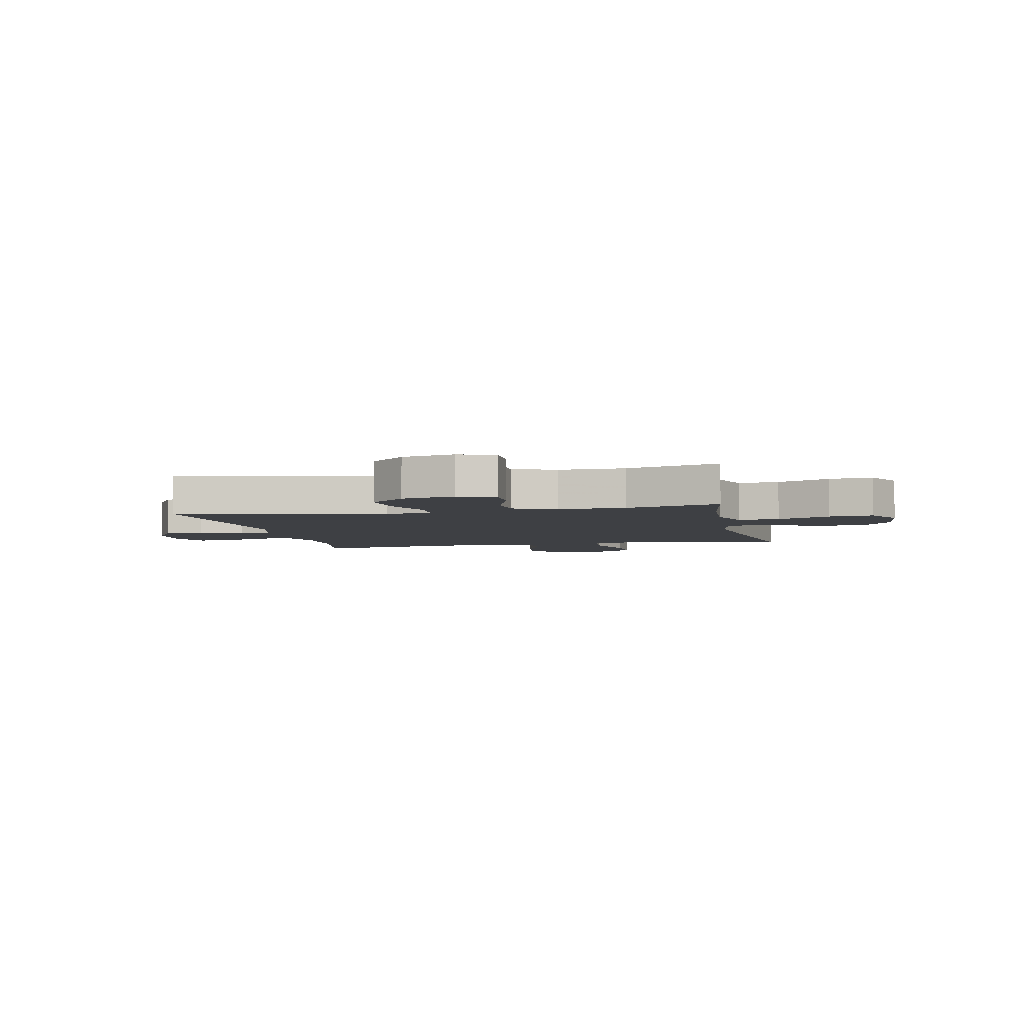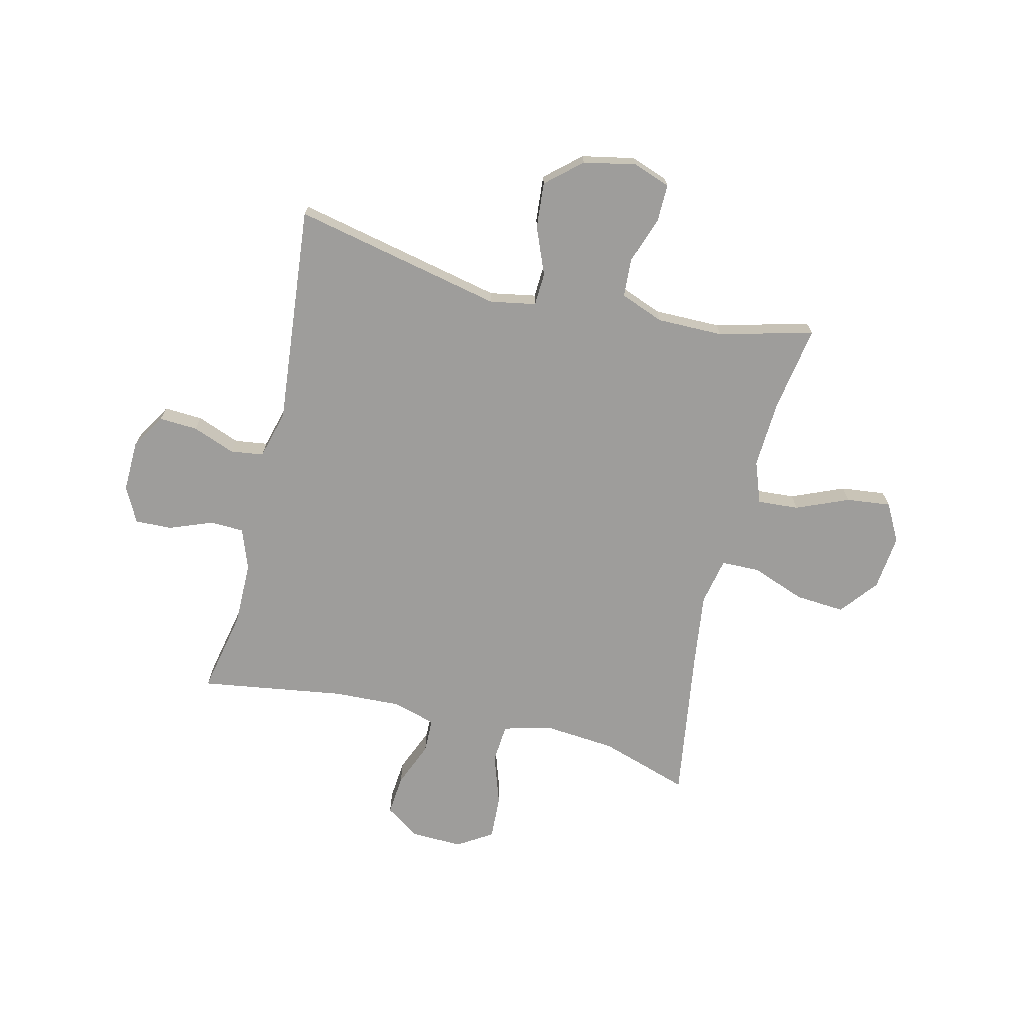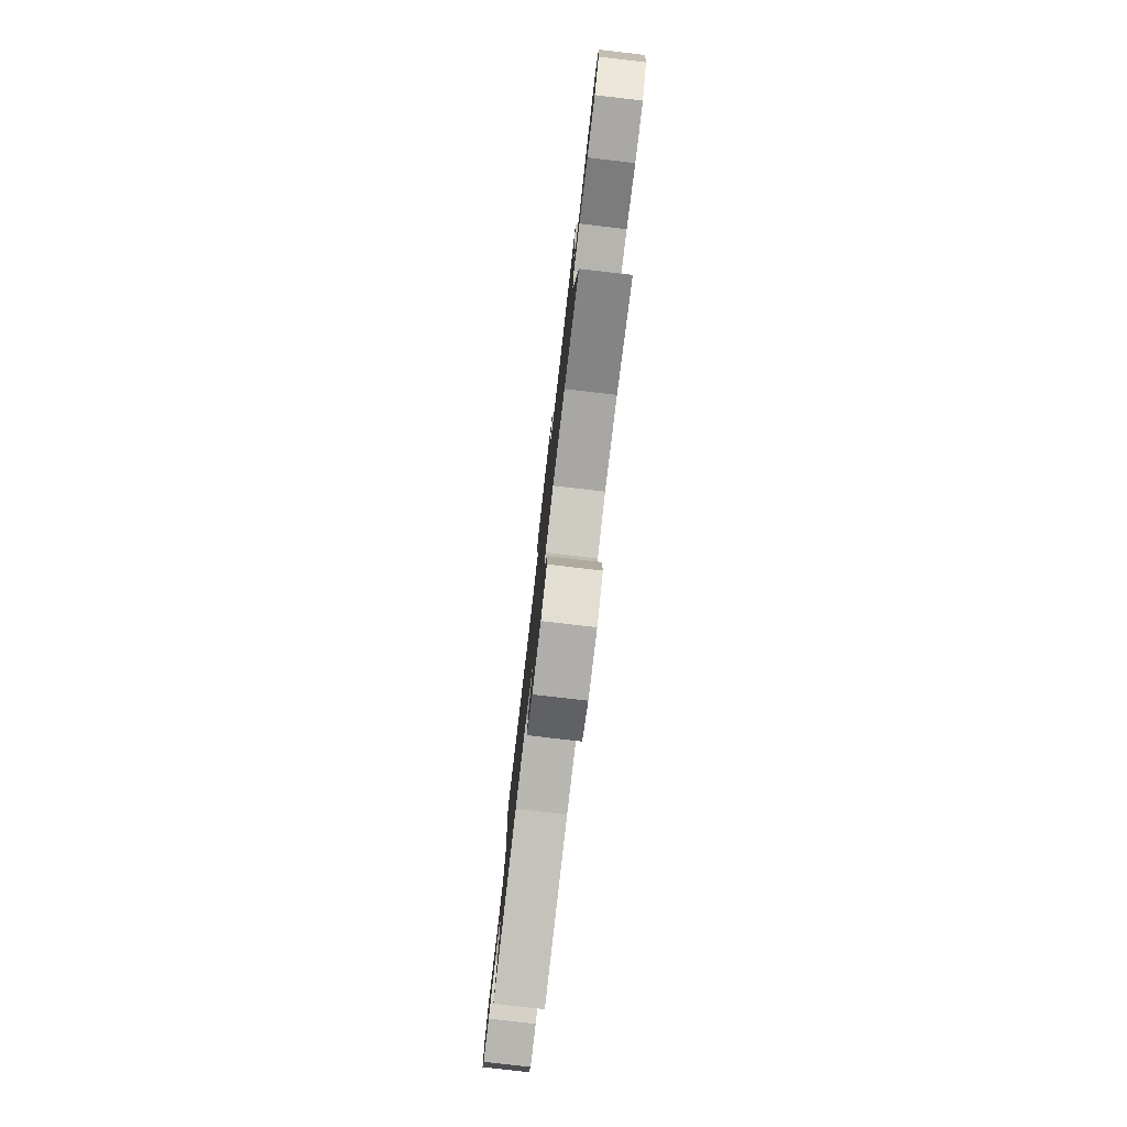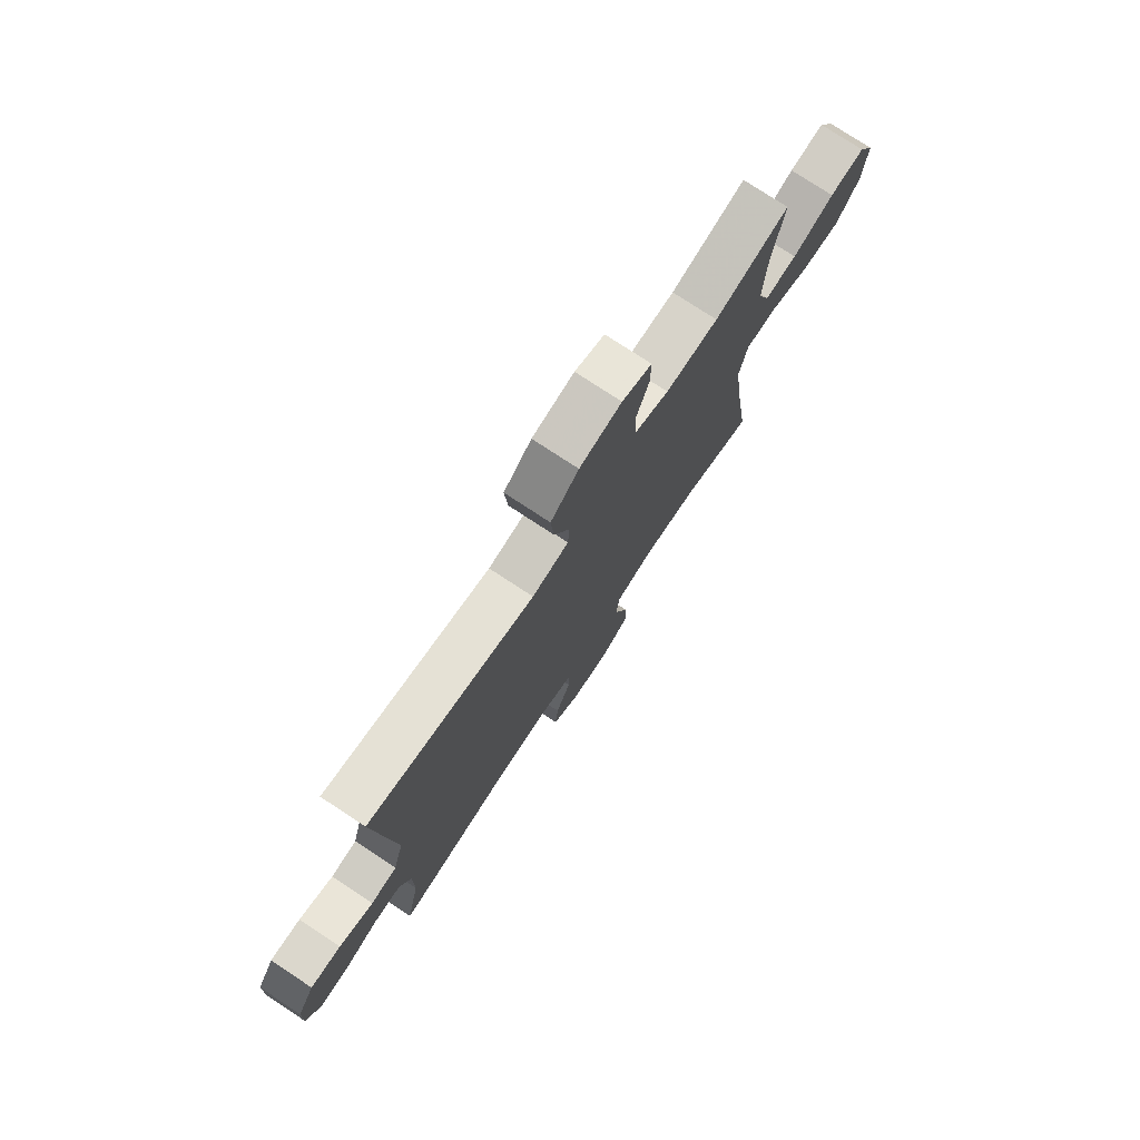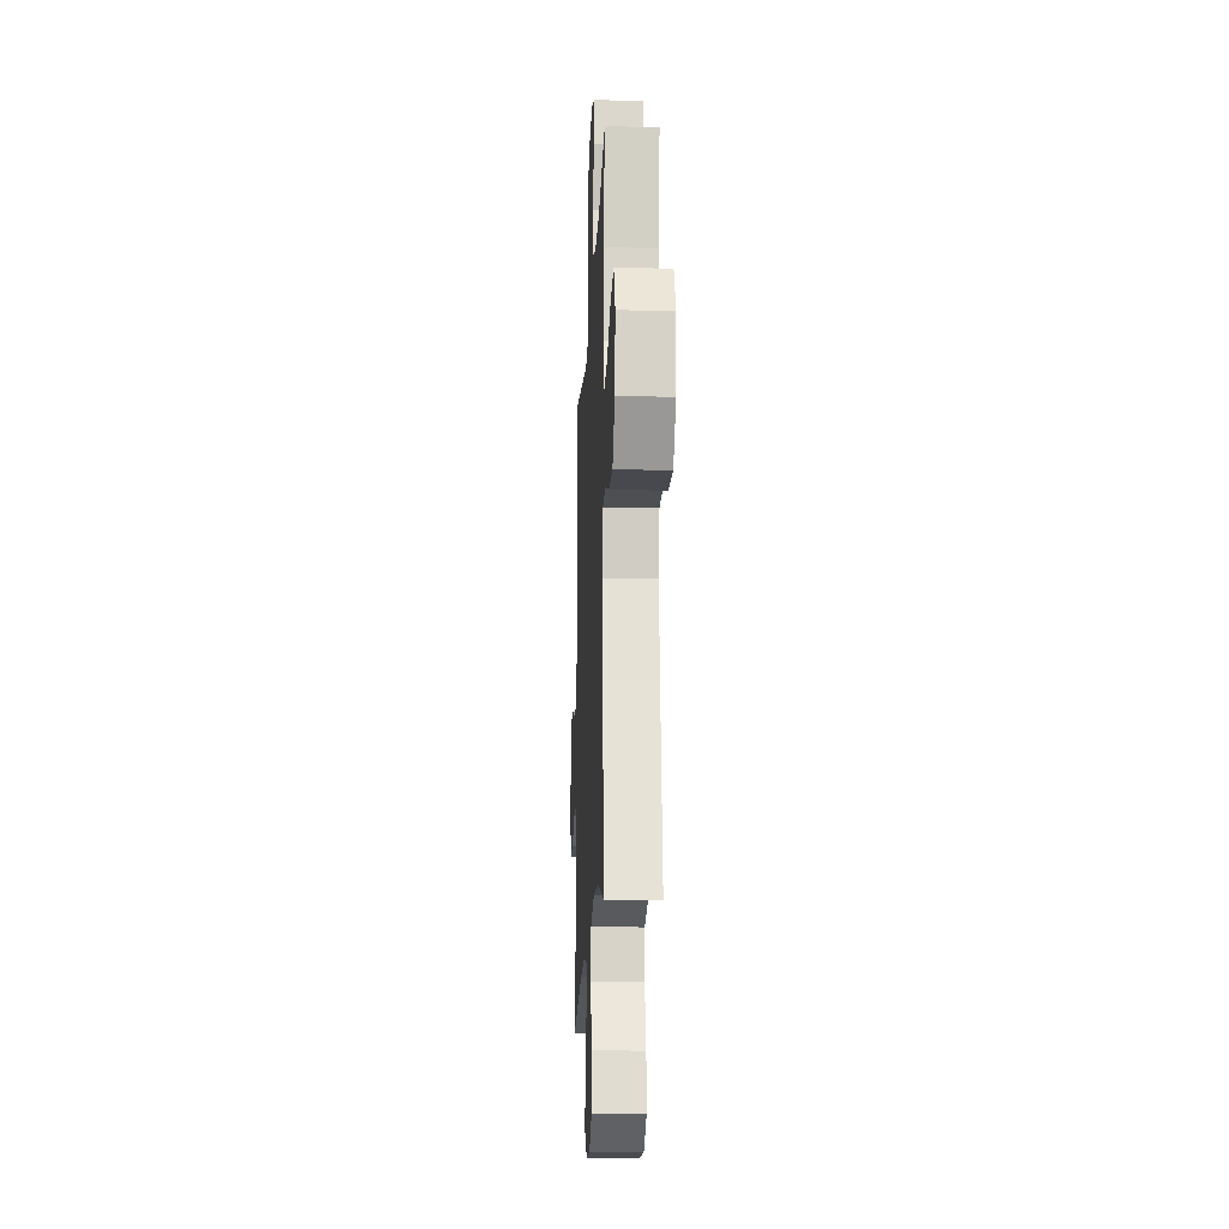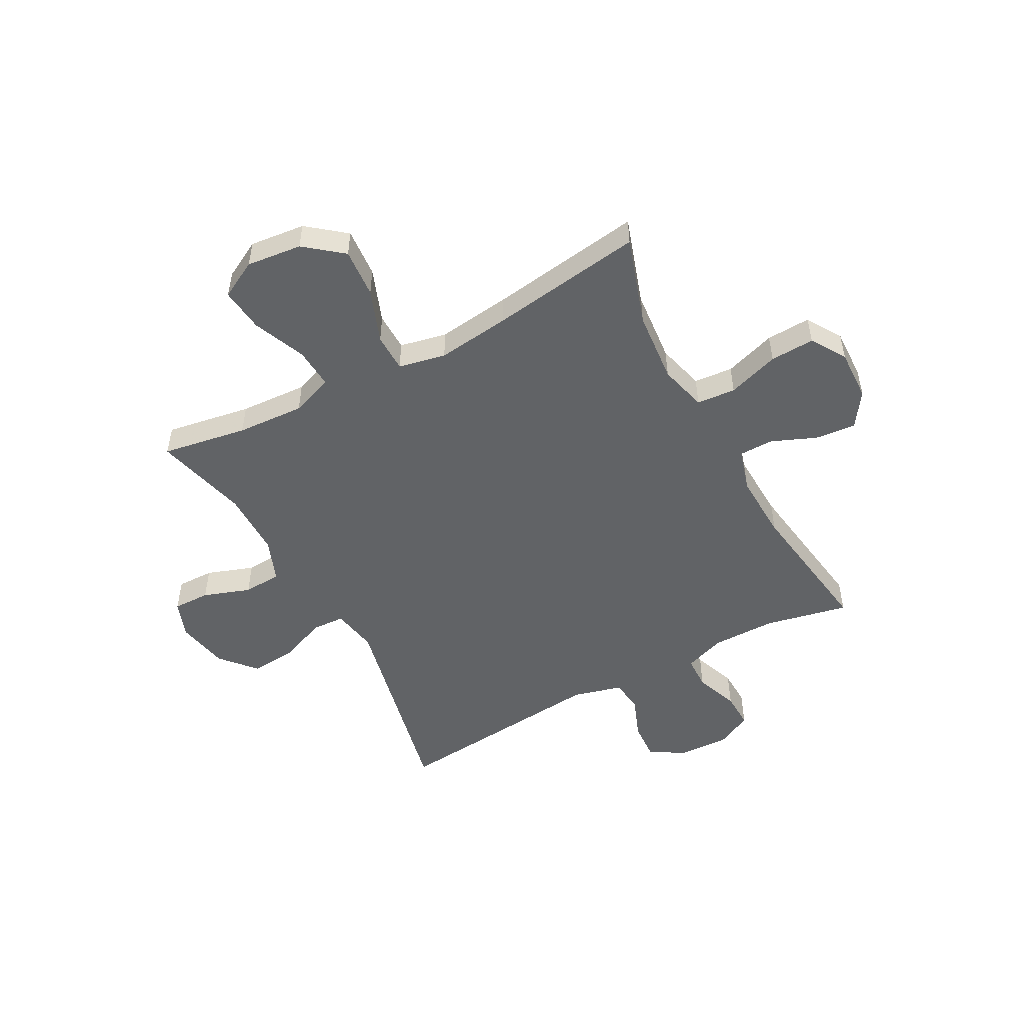
<metadata>
{"format":"obj","ext":"obj","renderer":"f3d","projection":"perspective","resolution":1024,"background":"white","views":[{"elev":-4.7,"azim":12.2,"up":"+Y"},{"elev":-70.5,"azim":-13.4,"up":"+Y"},{"elev":-79.7,"azim":83.4,"up":"+Z"},{"elev":76.4,"azim":-56.6,"up":"+Z"},{"elev":-17.0,"azim":87.3,"up":"+Z"},{"elev":-50.8,"azim":118.3,"up":"+Y"}]}
</metadata>
<code>
v -0.5 0.07 0.5
v -0.118 0.07 0.416
v -0.034 0.07 0.431
v -0.031 0.07 0.491
v -0.066 0.07 0.577
v -0.073 0.07 0.661
v -0.009 0.07 0.717
v 0.087 0.07 0.736
v 0.155 0.07 0.711
v 0.154 0.07 0.643
v 0.124 0.07 0.557
v 0.128 0.07 0.487
v 0.207 0.07 0.456
v 0.328 0.07 0.456
v 0.5 0.07 0.5
v 0.474 0.07 0.344
v 0.467 0.07 0.22
v 0.495 0.07 0.143
v 0.57 0.07 0.148
v 0.666 0.07 0.188
v 0.747 0.07 0.197
v 0.784 0.07 0.128
v 0.773 0.07 0.027
v 0.718 0.07 -0.042
v 0.628 0.07 -0.035
v 0.53 0.07 0.002
v 0.46 0.07 0.001
v 0.442 0.07 -0.085
v 0.459 0.07 -0.22
v 0.5 0.07 -0.5
v 0.337 0.07 -0.447
v 0.205 0.07 -0.435
v 0.118 0.07 -0.458
v 0.112 0.07 -0.529
v 0.143 0.07 -0.623
v 0.147 0.07 -0.704
v 0.083 0.07 -0.744
v -0.011 0.07 -0.741
v -0.074 0.07 -0.698
v -0.067 0.07 -0.624
v -0.033 0.07 -0.542
v -0.034 0.07 -0.479
v -0.113 0.07 -0.456
v -0.236 0.07 -0.461
v -0.5 0.07 -0.5
v -0.468 0.07 -0.347
v -0.468 0.07 -0.23
v -0.495 0.07 -0.155
v -0.557 0.07 -0.153
v -0.636 0.07 -0.183
v -0.703 0.07 -0.185
v -0.736 0.07 -0.12
v -0.733 0.07 -0.026
v -0.694 0.07 0.037
v -0.624 0.07 0.033
v -0.546 0.07 0.003
v -0.486 0.07 0.011
v -0.462 0.07 0.1
v -0.5 0 0.5
v -0.118 0 0.416
v -0.034 0 0.431
v -0.031 0 0.491
v -0.066 0 0.577
v -0.073 0 0.661
v -0.009 0 0.717
v 0.087 0 0.736
v 0.155 0 0.711
v 0.154 0 0.643
v 0.124 0 0.557
v 0.128 0 0.487
v 0.207 0 0.456
v 0.328 0 0.456
v 0.5 0 0.5
v 0.474 0 0.344
v 0.467 0 0.22
v 0.495 0 0.143
v 0.57 0 0.148
v 0.666 0 0.188
v 0.747 0 0.197
v 0.784 0 0.128
v 0.773 0 0.027
v 0.718 0 -0.042
v 0.628 0 -0.035
v 0.53 0 0.002
v 0.46 0 0.001
v 0.442 0 -0.085
v 0.459 0 -0.22
v 0.5 0 -0.5
v 0.337 0 -0.447
v 0.205 0 -0.435
v 0.118 0 -0.458
v 0.112 0 -0.529
v 0.143 0 -0.623
v 0.147 0 -0.704
v 0.083 0 -0.744
v -0.011 0 -0.741
v -0.074 0 -0.698
v -0.067 0 -0.624
v -0.033 0 -0.542
v -0.034 0 -0.479
v -0.113 0 -0.456
v -0.236 0 -0.461
v -0.5 0 -0.5
v -0.468 0 -0.347
v -0.468 0 -0.23
v -0.495 0 -0.155
v -0.557 0 -0.153
v -0.636 0 -0.183
v -0.703 0 -0.185
v -0.736 0 -0.12
v -0.733 0 -0.026
v -0.694 0 0.037
v -0.624 0 0.033
v -0.546 0 0.003
v -0.486 0 0.011
v -0.462 0 0.1
f 53 54 55 56
f 53 56 57
f 52 53 57
f 49 50 51 52
f 48 49 52 57
f 47 48 57 58
f 44 45 46
f 43 44 46 47
f 42 43 47 58
f 38 39 40 41
f 38 41 42
f 37 38 42
f 34 35 36 37
f 33 34 37 42
f 32 33 42 58
f 29 30 31
f 28 29 31 32
f 27 28 32 58
f 23 24 25 26
f 19 20 21 22
f 18 19 22 23
f 14 15 16
f 13 14 16 17
f 12 13 17 18
f 8 9 10 11
f 8 11 12
f 7 8 12
f 4 5 6 7
f 3 4 7 12
f 27 58 1 2
f 18 23 26 27
f 3 12 18 27
f 2 3 27
f 114 113 112 111
f 115 114 111
f 115 111 110
f 110 109 108 107
f 115 110 107 106
f 116 115 106 105
f 104 103 102
f 105 104 102 101
f 116 105 101 100
f 99 98 97 96
f 100 99 96
f 100 96 95
f 95 94 93 92
f 100 95 92 91
f 116 100 91 90
f 89 88 87
f 90 89 87 86
f 116 90 86 85
f 84 83 82 81
f 80 79 78 77
f 81 80 77 76
f 74 73 72
f 75 74 72 71
f 76 75 71 70
f 69 68 67 66
f 70 69 66
f 70 66 65
f 65 64 63 62
f 70 65 62 61
f 60 59 116 85
f 85 84 81 76
f 85 76 70 61
f 85 61 60
f 1 59 60 2
f 2 60 61 3
f 3 61 62 4
f 4 62 63 5
f 5 63 64 6
f 6 64 65 7
f 7 65 66 8
f 8 66 67 9
f 9 67 68 10
f 10 68 69 11
f 11 69 70 12
f 12 70 71 13
f 13 71 72 14
f 14 72 73 15
f 15 73 74 16
f 16 74 75 17
f 17 75 76 18
f 18 76 77 19
f 19 77 78 20
f 20 78 79 21
f 21 79 80 22
f 22 80 81 23
f 23 81 82 24
f 24 82 83 25
f 25 83 84 26
f 26 84 85 27
f 27 85 86 28
f 28 86 87 29
f 29 87 88 30
f 30 88 89 31
f 31 89 90 32
f 32 90 91 33
f 33 91 92 34
f 34 92 93 35
f 35 93 94 36
f 36 94 95 37
f 37 95 96 38
f 38 96 97 39
f 39 97 98 40
f 40 98 99 41
f 41 99 100 42
f 42 100 101 43
f 43 101 102 44
f 44 102 103 45
f 45 103 104 46
f 46 104 105 47
f 47 105 106 48
f 48 106 107 49
f 49 107 108 50
f 50 108 109 51
f 51 109 110 52
f 52 110 111 53
f 53 111 112 54
f 54 112 113 55
f 55 113 114 56
f 56 114 115 57
f 57 115 116 58
f 58 116 59 1

</code>
